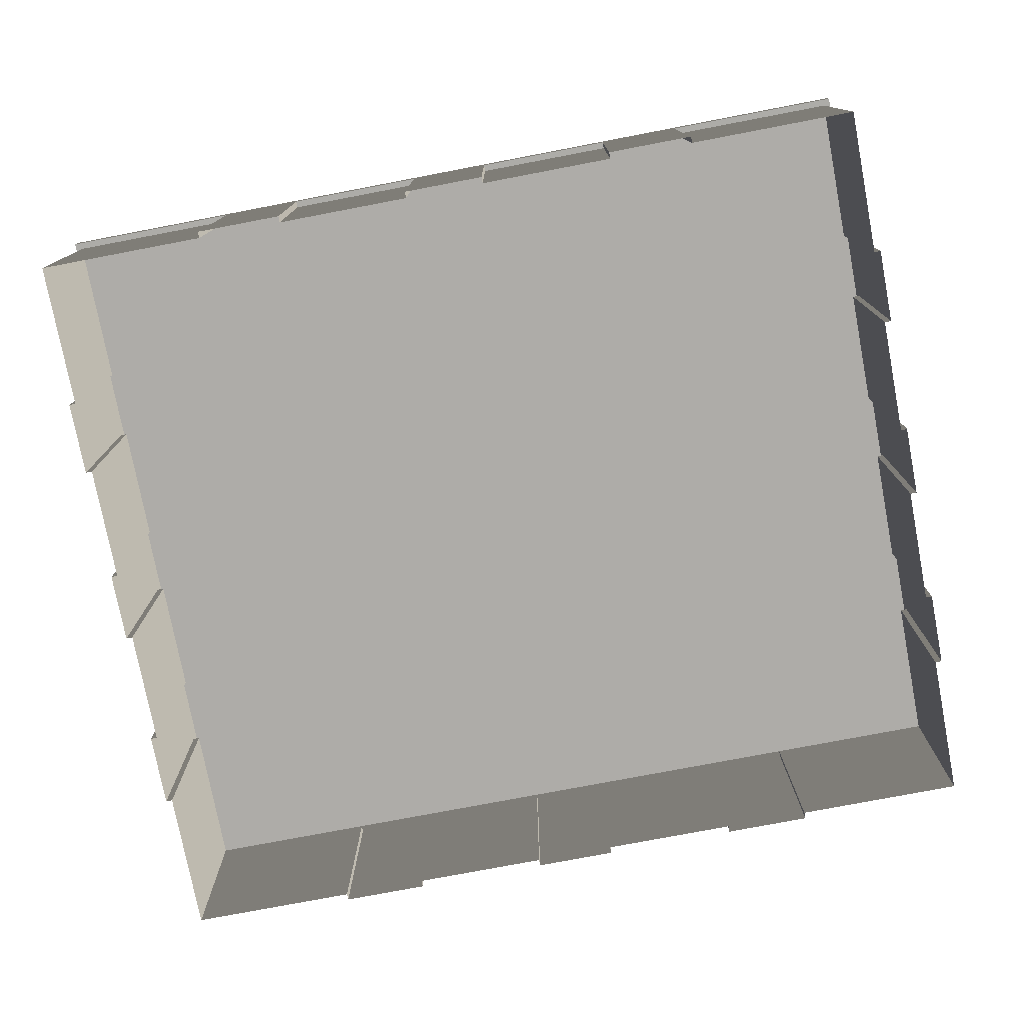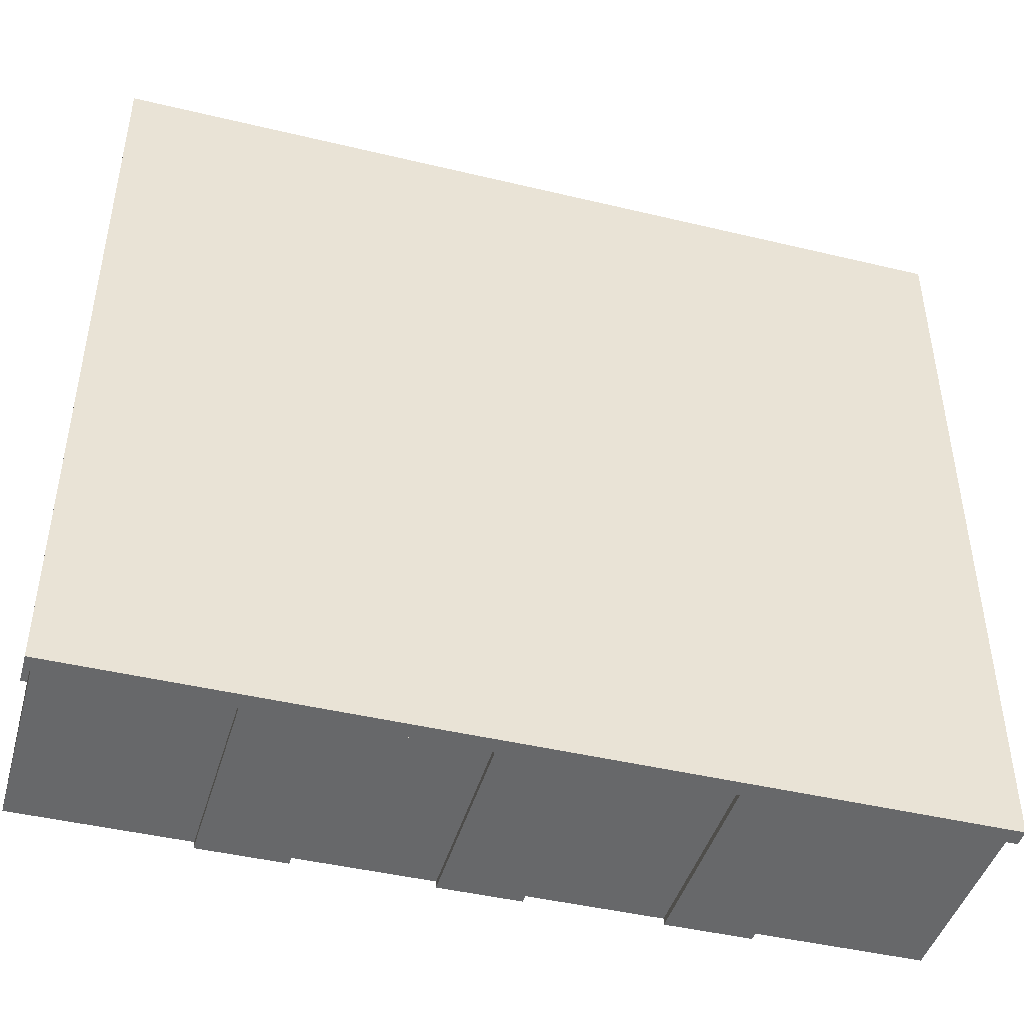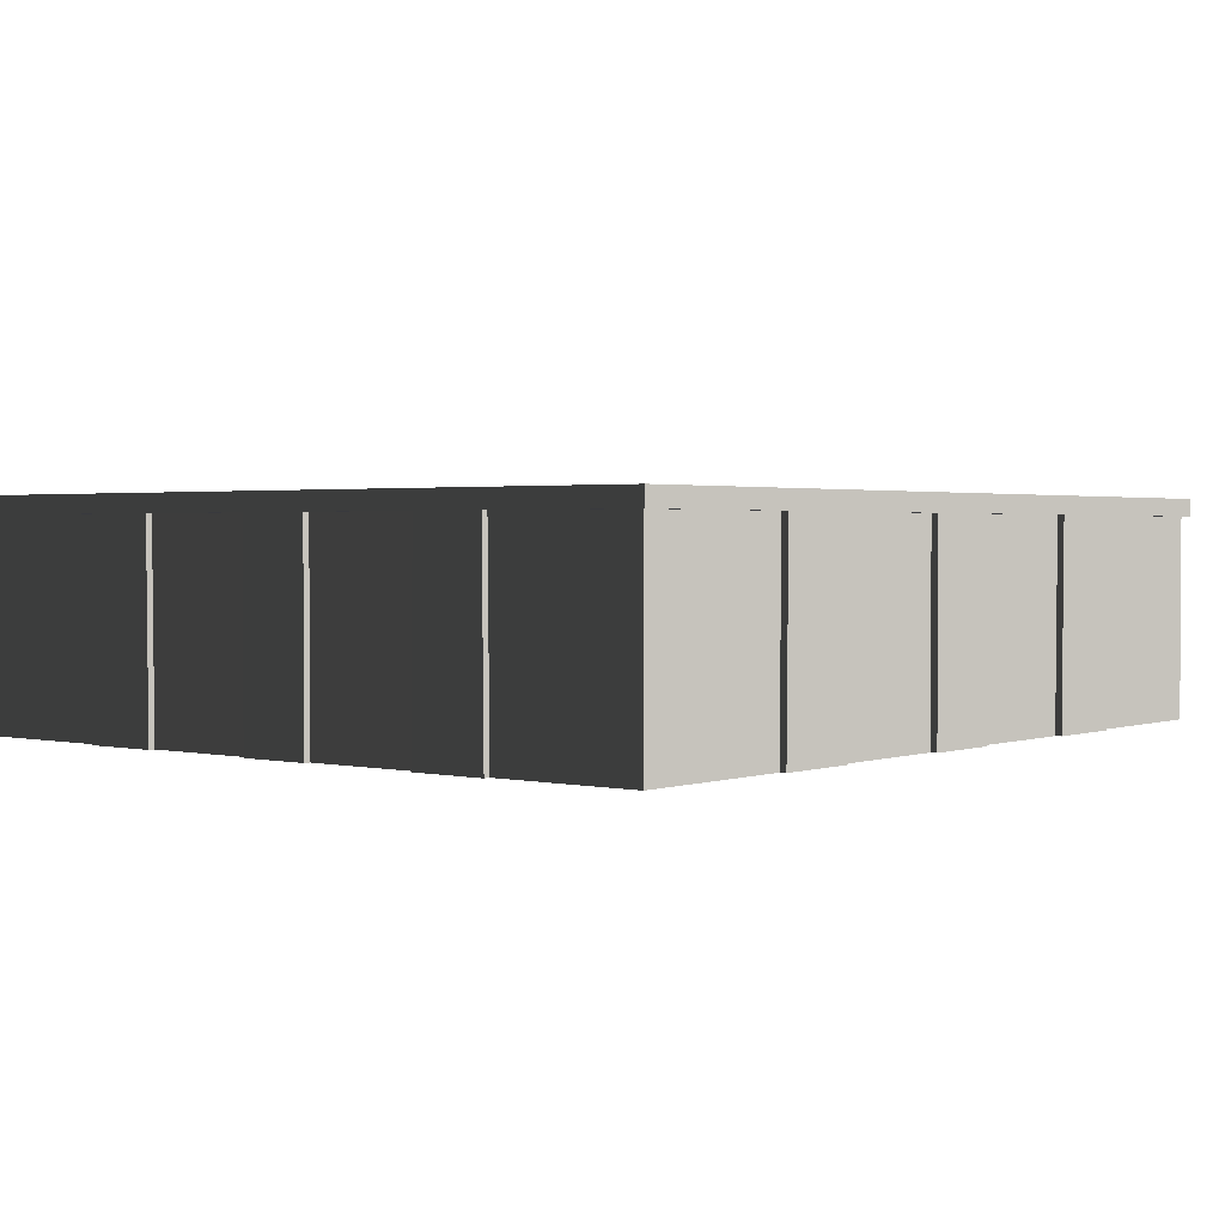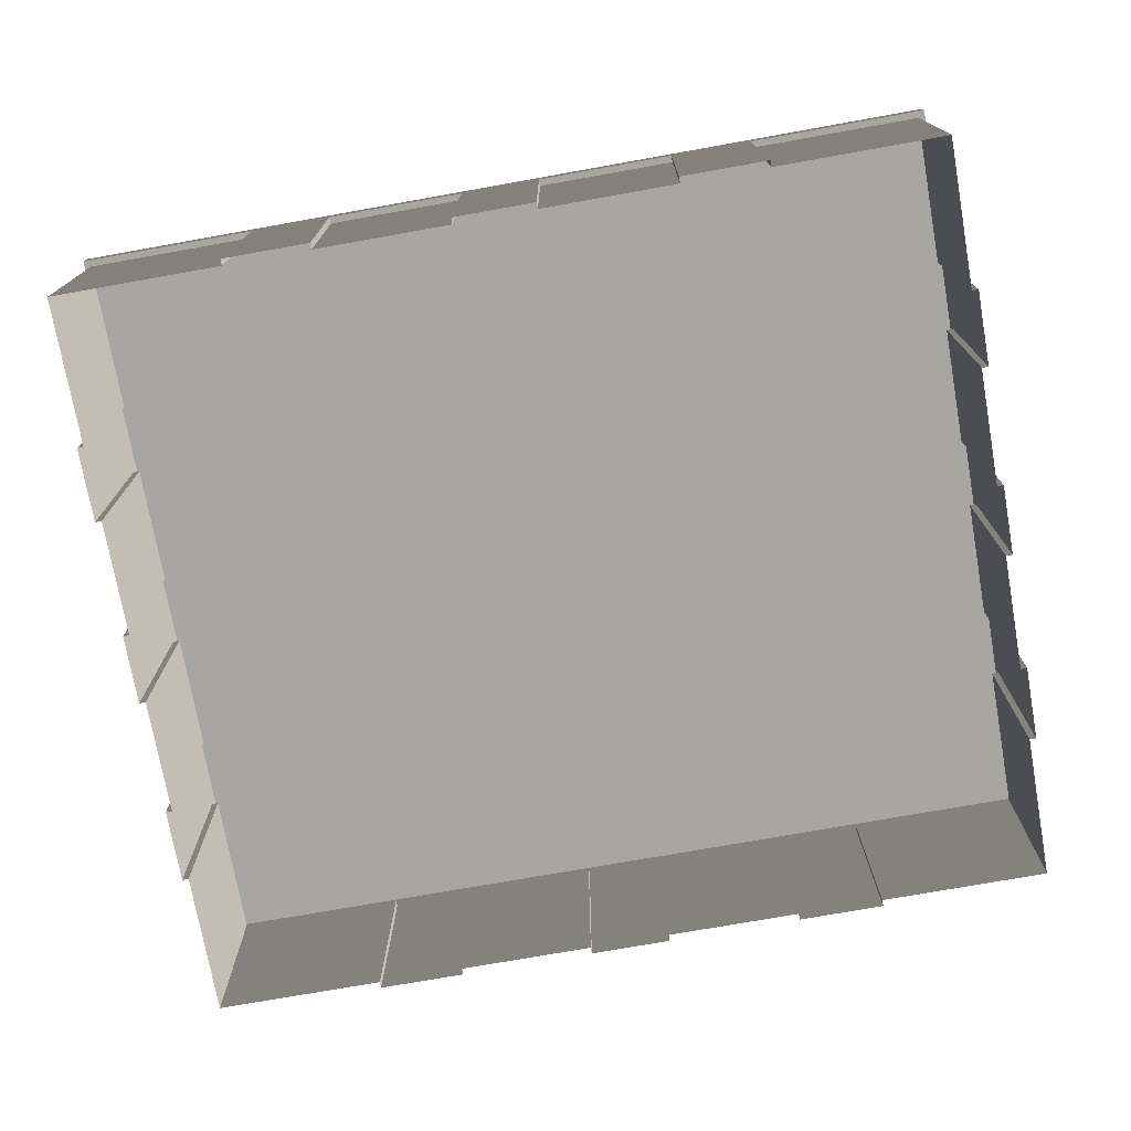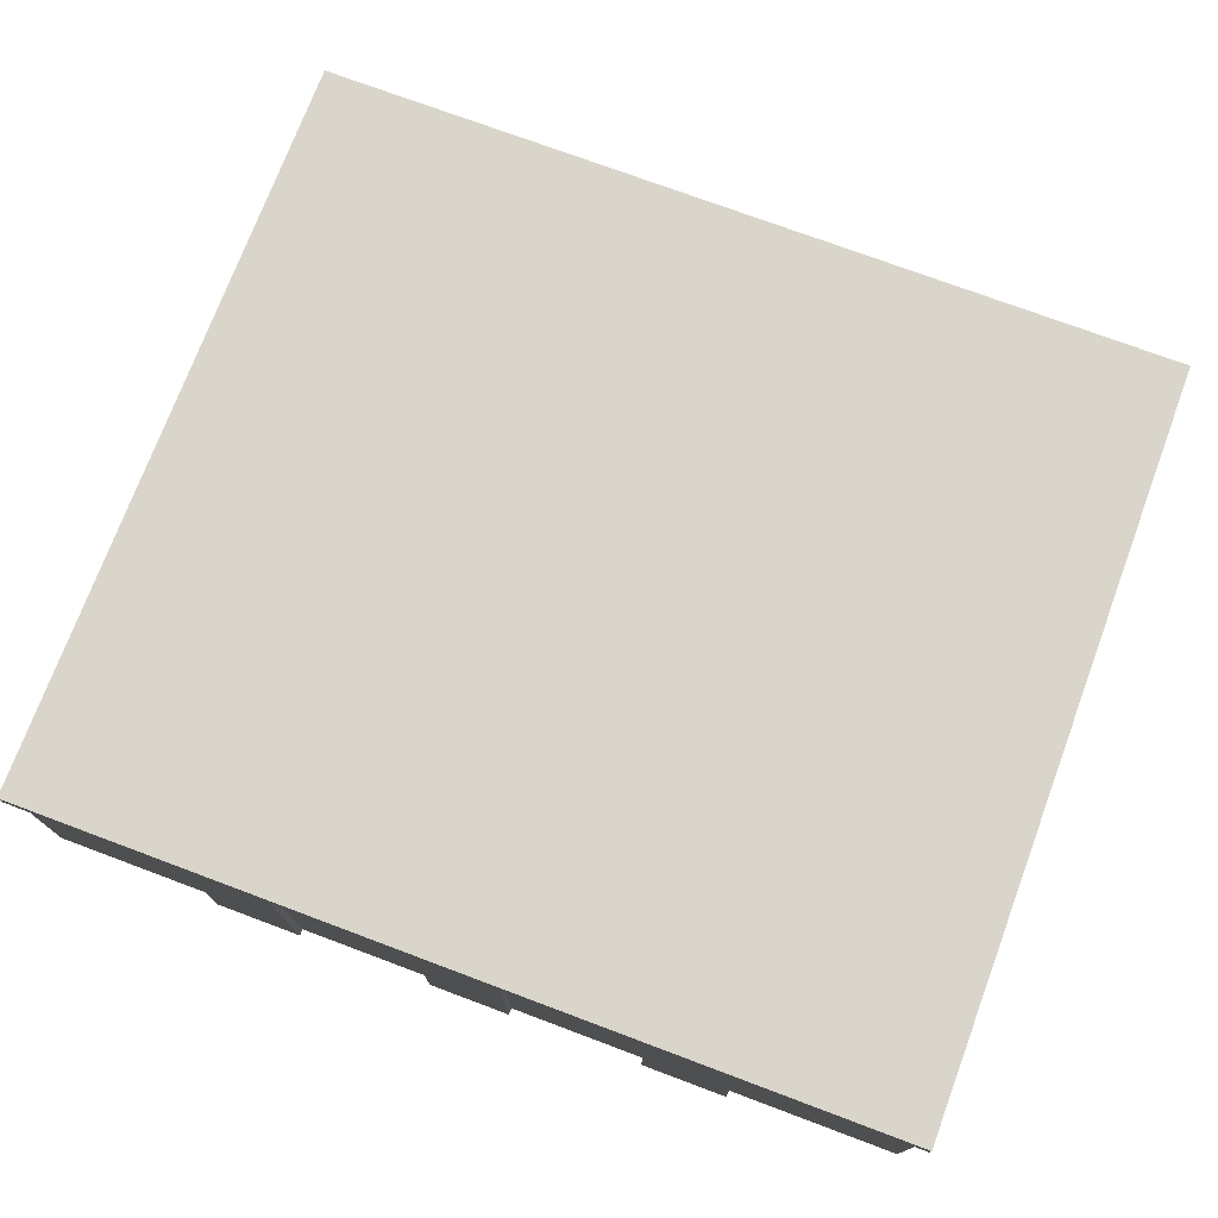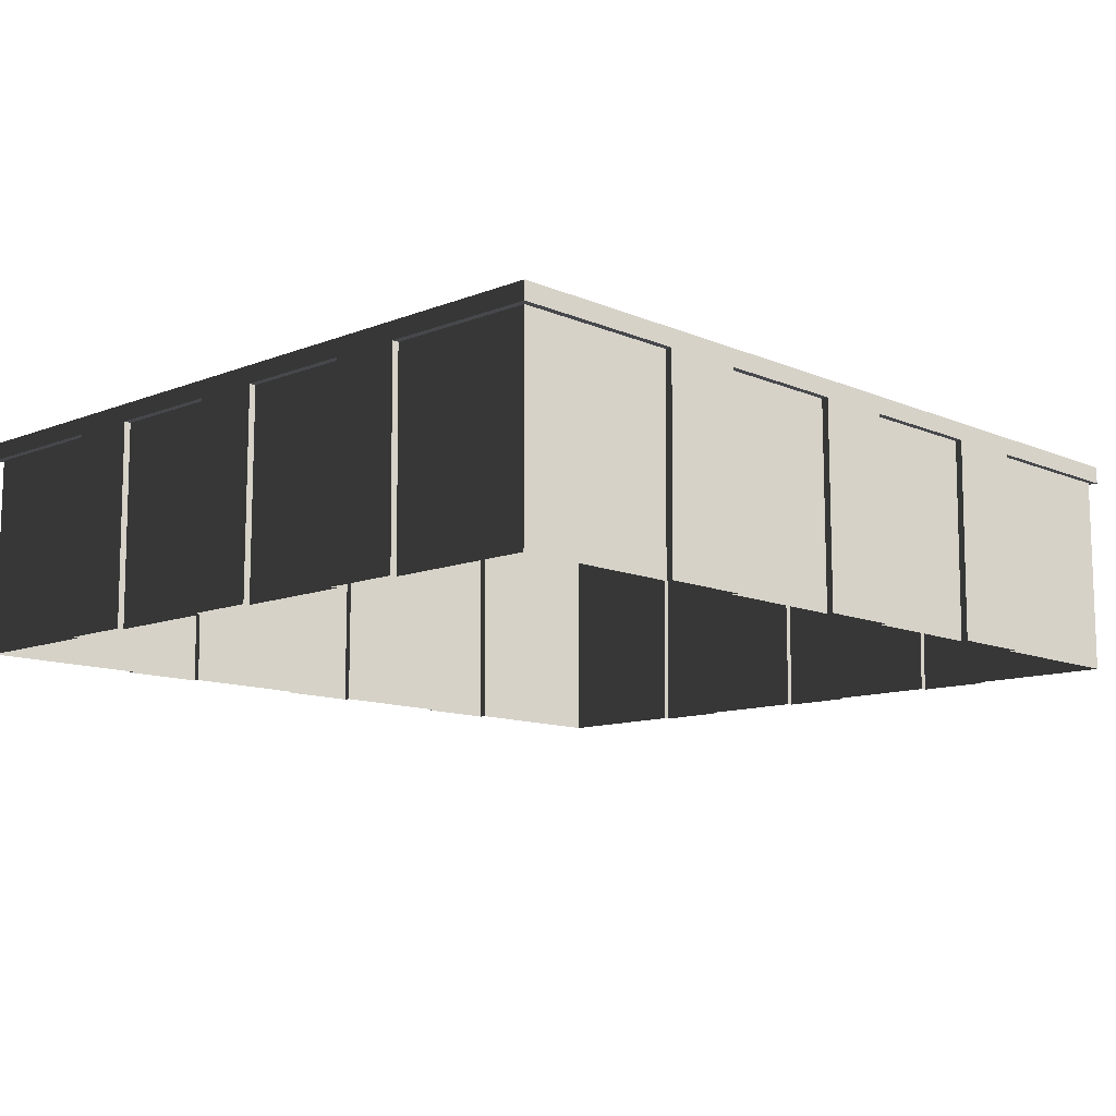
<metadata>
{"format":"obj","ext":"obj","renderer":"f3d","projection":"perspective","resolution":1024,"background":"white","views":[{"elev":-76.8,"azim":10.8,"up":"+Y"},{"elev":-44.6,"azim":164.4,"up":"+Z"},{"elev":1.8,"azim":-51.1,"up":"+Y"},{"elev":-74.2,"azim":10.1,"up":"+Y"},{"elev":74.3,"azim":20.5,"up":"+Y"},{"elev":-11.3,"azim":133.8,"up":"+Y"}]}
</metadata>
<code>
v 20 -5 1.624
v 20 4.202 1.624
v 20 4.202 -1.624
v 20 -5 -1.624
v -20 4.202 1.624
v -20 -5 1.624
v -20 -5 -1.624
v -20 4.202 -1.624
v 20 -5 -7.03
v 20 4.202 -7.118
v 20 4.202 -10.38
v 20 -5 -10.47
v -20 4.202 -7.118
v -20 -5 -7.03
v -20 -5 -10.47
v -20 4.202 -10.38
v 20 -5 10.47
v 20 4.202 10.38
v 20 4.202 7.118
v 20 -5 7.03
v -20 4.202 10.38
v -20 -5 10.47
v -20 -5 7.03
v -20 4.202 7.118
v 19.7 -5 17.2
v 19.7 4.202 17.2
v 19.7 4.202 10.38
v 19.7 -5 10.47
v -19.7 -5 10.47
v -19.7 4.202 10.38
v -19.7 4.202 17.2
v -19.7 -5 17.2
v 19.7 4.202 -1.624
v 19.7 4.202 -7.118
v 19.7 -5 -7.03
v 19.7 -5 -1.624
v -19.7 -5 -7.03
v -19.7 4.202 -7.118
v -19.7 4.202 -1.624
v -19.7 -5 -1.624
v 19.7 4.202 -10.38
v 19.7 4.202 -17.2
v 19.7 -5 -17.2
v 19.7 -5 -10.47
v -19.7 -5 -17.2
v -19.7 4.202 -17.2
v -19.7 4.202 -10.38
v -19.7 -5 -10.47
v 19.7 4.202 7.118
v 19.7 4.202 1.624
v 19.7 -5 1.624
v 19.7 -5 7.03
v -19.7 -5 1.624
v -19.7 4.202 1.624
v -19.7 4.202 7.118
v -19.7 -5 7.03
v -1.86 -5 17.5
v -1.86 4.202 17.5
v 1.86 4.202 17.5
v 1.86 -5 17.5
v -1.86 4.202 -17.5
v -1.86 -5 -17.5
v 1.86 -5 -17.5
v 1.86 4.202 -17.5
v -11.97 -5 17.5
v -11.87 4.202 17.5
v -8.131 4.202 17.5
v -8.03 -5 17.5
v -11.87 4.202 -17.5
v -11.97 -5 -17.5
v -8.03 -5 -17.5
v -8.131 4.202 -17.5
v 8.03 -5 17.5
v 8.131 4.202 17.5
v 11.87 4.202 17.5
v 11.97 -5 17.5
v 8.131 4.202 -17.5
v 8.03 -5 -17.5
v 11.97 -5 -17.5
v 11.87 4.202 -17.5
v -19.7 -5 17.2
v -19.7 4.202 17.2
v -11.87 4.202 17.2
v -11.97 -5 17.2
v -19.7 4.202 -17.2
v -19.7 -5 -17.2
v -11.97 -5 -17.2
v -11.87 4.202 -17.2
v 1.86 4.202 17.2
v 8.131 4.202 17.2
v 8.03 -5 17.2
v 1.86 -5 17.2
v 1.86 -5 -17.2
v 8.03 -5 -17.2
v 8.131 4.202 -17.2
v 1.86 4.202 -17.2
v -8.131 4.202 17.2
v -1.86 4.202 17.2
v -1.86 -5 17.2
v -8.03 -5 17.2
v -8.03 -5 -17.2
v -1.86 -5 -17.2
v -1.86 4.202 -17.2
v -8.131 4.202 -17.2
v 11.87 4.202 17.2
v 19.7 4.202 17.2
v 19.7 -5 17.2
v 11.97 -5 17.2
v 11.97 -5 -17.2
v 19.7 -5 -17.2
v 19.7 4.202 -17.2
v 11.87 4.202 -17.2
v 10 5 17.5
v 20 5 17.5
v 20 4.202 17.5
v 11.87 4.202 17.5
v -1.834e-05 5 17.5
v 8.131 4.202 17.5
v 1.86 4.202 17.5
v -1.86 4.202 17.5
v -8.131 4.202 17.5
v -11.87 4.202 17.5
v -10 5 17.5
v -20 4.202 17.5
v -20 5 17.5
v -20 4.202 10.38
v -20 5 8.75
v -20 5 17.5
v -20 4.202 17.5
v -20 5 2.431e-05
v -20 4.202 7.118
v -20 4.202 1.624
v -20 4.202 -1.624
v -20 4.202 -7.118
v -20 4.202 -10.38
v -20 5 -8.75
v -20 4.202 -17.5
v -20 5 -17.5
v -20 5 -17.5
v -20 4.202 -17.5
v -11.87 4.202 -17.5
v -10 5 -17.5
v -1.685e-05 5 -17.5
v -8.131 4.202 -17.5
v -1.86 4.202 -17.5
v 1.86 4.202 -17.5
v 8.131 4.202 -17.5
v 11.87 4.202 -17.5
v 10 5 -17.5
v 20 4.202 -17.5
v 20 5 -17.5
v 20 5 -8.75
v 20 5 -17.5
v 20 4.202 -17.5
v 20 4.202 -10.38
v 20 5 2.838e-05
v 20 4.202 -7.118
v 20 4.202 -1.624
v 20 4.202 1.624
v 20 4.202 7.118
v 20 4.202 10.38
v 20 5 8.75
v 20 4.202 17.5
v 20 5 17.5
v 20 -5 10.47
v 19.7 -5 10.47
v 19.7 4.202 10.38
v 20 4.202 10.38
v 20 4.202 10.38
v 19.7 4.202 10.38
v 19.7 4.202 17.2
v 20 4.202 17.5
v 11.87 4.202 17.5
v 11.87 4.202 17.2
v 11.97 -5 17.2
v 11.97 -5 17.5
v 20 4.202 17.5
v 19.7 4.202 17.2
v 11.87 4.202 17.2
v 11.87 4.202 17.5
v -20 4.202 17.5
v -19.7 4.202 17.2
v -19.7 4.202 10.38
v -20 4.202 10.38
v -20 4.202 10.38
v -19.7 4.202 10.38
v -19.7 -5 10.47
v -20 -5 10.47
v -11.97 -5 17.5
v -11.97 -5 17.2
v -11.87 4.202 17.2
v -11.87 4.202 17.5
v -11.87 4.202 17.5
v -11.87 4.202 17.2
v -19.7 4.202 17.2
v -20 4.202 17.5
v 20 4.202 -1.624
v 19.7 4.202 -1.624
v 19.7 -5 -1.624
v 20 -5 -1.624
v 20 -5 -7.03
v 19.7 -5 -7.03
v 19.7 4.202 -7.118
v 20 4.202 -7.118
v 20 4.202 -7.118
v 19.7 4.202 -7.118
v 19.7 4.202 -1.624
v 20 4.202 -1.624
v -20 -5 -1.624
v -19.7 -5 -1.624
v -19.7 4.202 -1.624
v -20 4.202 -1.624
v -20 4.202 -1.624
v -19.7 4.202 -1.624
v -19.7 4.202 -7.118
v -20 4.202 -7.118
v -20 4.202 -7.118
v -19.7 4.202 -7.118
v -19.7 -5 -7.03
v -20 -5 -7.03
v 20 4.202 -10.38
v 19.7 4.202 -10.38
v 19.7 -5 -10.47
v 20 -5 -10.47
v 20 4.202 -17.5
v 19.7 4.202 -17.2
v 19.7 4.202 -10.38
v 20 4.202 -10.38
v 11.97 -5 -17.5
v 11.97 -5 -17.2
v 11.87 4.202 -17.2
v 11.87 4.202 -17.5
v 11.87 4.202 -17.5
v 11.87 4.202 -17.2
v 19.7 4.202 -17.2
v 20 4.202 -17.5
v -20 -5 -10.47
v -19.7 -5 -10.47
v -19.7 4.202 -10.38
v -20 4.202 -10.38
v -20 4.202 -10.38
v -19.7 4.202 -10.38
v -19.7 4.202 -17.2
v -20 4.202 -17.5
v -20 4.202 -17.5
v -19.7 4.202 -17.2
v -11.87 4.202 -17.2
v -11.87 4.202 -17.5
v -11.87 4.202 -17.5
v -11.87 4.202 -17.2
v -11.97 -5 -17.2
v -11.97 -5 -17.5
v 20 4.202 7.118
v 19.7 4.202 7.118
v 19.7 -5 7.03
v 20 -5 7.03
v 20 -5 1.624
v 19.7 -5 1.624
v 19.7 4.202 1.624
v 20 4.202 1.624
v 20 4.202 1.624
v 19.7 4.202 1.624
v 19.7 4.202 7.118
v 20 4.202 7.118
v -20 -5 7.03
v -19.7 -5 7.03
v -19.7 4.202 7.118
v -20 4.202 7.118
v -20 4.202 7.118
v -19.7 4.202 7.118
v -19.7 4.202 1.624
v -20 4.202 1.624
v -20 4.202 1.624
v -19.7 4.202 1.624
v -19.7 -5 1.624
v -20 -5 1.624
v 1.86 4.202 17.5
v 1.86 4.202 17.2
v 1.86 -5 17.2
v 1.86 -5 17.5
v 8.03 -5 17.5
v 8.03 -5 17.2
v 8.131 4.202 17.2
v 8.131 4.202 17.5
v 8.131 4.202 17.5
v 8.131 4.202 17.2
v 1.86 4.202 17.2
v 1.86 4.202 17.5
v 1.86 -5 -17.5
v 1.86 -5 -17.2
v 1.86 4.202 -17.2
v 1.86 4.202 -17.5
v 1.86 4.202 -17.5
v 1.86 4.202 -17.2
v 8.131 4.202 -17.2
v 8.131 4.202 -17.5
v 8.131 4.202 -17.5
v 8.131 4.202 -17.2
v 8.03 -5 -17.2
v 8.03 -5 -17.5
v -8.131 4.202 17.5
v -8.131 4.202 17.2
v -8.03 -5 17.2
v -8.03 -5 17.5
v -1.86 -5 17.5
v -1.86 -5 17.2
v -1.86 4.202 17.2
v -1.86 4.202 17.5
v -1.86 4.202 17.5
v -1.86 4.202 17.2
v -8.131 4.202 17.2
v -8.131 4.202 17.5
v -8.03 -5 -17.5
v -8.03 -5 -17.2
v -8.131 4.202 -17.2
v -8.131 4.202 -17.5
v -8.131 4.202 -17.5
v -8.131 4.202 -17.2
v -1.86 4.202 -17.2
v -1.86 4.202 -17.5
v -1.86 4.202 -17.5
v -1.86 4.202 -17.2
v -1.86 -5 -17.2
v -1.86 -5 -17.5
v -1.769e-05 5 1.75e-05
v -20 5 17.5
v -20 5 8.75
v -10 5 17.5
v -1.834e-05 5 17.5
v 10 5 17.5
v 20 5 17.5
v 20 5 8.75
v 20 5 2.838e-05
v 20 5 -8.75
v 20 5 -17.5
v 10 5 -17.5
v -1.685e-05 5 -17.5
v -10 5 -17.5
v -20 5 -17.5
v -20 5 -8.75
v -20 5 2.431e-05
g TS_LA_Buildings_Base_201351_46
f 1 3 2
f 1 4 3
f 5 7 6
f 5 8 7
f 9 11 10
f 9 12 11
f 13 15 14
f 13 16 15
f 17 19 18
f 17 20 19
f 21 23 22
f 21 24 23
f 25 27 26
f 25 28 27
f 29 31 30
f 29 32 31
f 33 35 34
f 33 36 35
f 37 39 38
f 37 40 39
f 41 43 42
f 41 44 43
f 45 47 46
f 45 48 47
f 49 51 50
f 49 52 51
f 53 55 54
f 53 56 55
f 57 59 58
f 57 60 59
f 61 63 62
f 61 64 63
f 65 67 66
f 65 68 67
f 69 71 70
f 69 72 71
f 73 75 74
f 73 76 75
f 77 79 78
f 77 80 79
f 81 83 82
f 81 84 83
f 85 87 86
f 85 88 87
f 89 91 90
f 89 92 91
f 93 95 94
f 93 96 95
f 97 99 98
f 97 100 99
f 101 103 102
f 101 104 103
f 105 107 106
f 105 108 107
f 109 111 110
f 109 112 111
f 113 115 114
f 113 116 115
f 117 116 113
f 118 116 117
f 117 119 118
f 120 119 117
f 117 121 120
f 122 121 117
f 123 122 117
f 124 122 123
f 124 123 125
f 126 128 127
f 126 129 128
f 126 127 130
f 130 131 126
f 132 131 130
f 130 133 132
f 134 133 130
f 130 135 134
f 136 135 130
f 137 135 136
f 137 136 138
f 139 141 140
f 139 142 141
f 141 142 143
f 143 144 141
f 145 144 143
f 143 146 145
f 147 146 143
f 143 148 147
f 149 148 143
f 150 148 149
f 150 149 151
f 152 154 153
f 152 155 154
f 156 155 152
f 157 155 156
f 156 158 157
f 159 158 156
f 156 160 159
f 161 160 156
f 162 161 156
f 163 161 162
f 163 162 164
f 165 167 166
f 165 168 167
f 169 171 170
f 169 172 171
f 173 175 174
f 173 176 175
f 177 179 178
f 177 180 179
f 181 183 182
f 181 184 183
f 185 187 186
f 185 188 187
f 189 191 190
f 189 192 191
f 193 195 194
f 193 196 195
f 197 199 198
f 197 200 199
f 201 203 202
f 201 204 203
f 205 207 206
f 205 208 207
f 209 211 210
f 209 212 211
f 213 215 214
f 213 216 215
f 217 219 218
f 217 220 219
f 221 223 222
f 221 224 223
f 225 227 226
f 225 228 227
f 229 231 230
f 229 232 231
f 233 235 234
f 233 236 235
f 237 239 238
f 237 240 239
f 241 243 242
f 241 244 243
f 245 247 246
f 245 248 247
f 249 251 250
f 249 252 251
f 253 255 254
f 253 256 255
f 257 259 258
f 257 260 259
f 261 263 262
f 261 264 263
f 265 267 266
f 265 268 267
f 269 271 270
f 269 272 271
f 273 275 274
f 273 276 275
f 277 279 278
f 277 280 279
f 281 283 282
f 281 284 283
f 285 287 286
f 285 288 287
f 289 291 290
f 289 292 291
f 293 295 294
f 293 296 295
f 297 299 298
f 297 300 299
f 301 303 302
f 301 304 303
f 305 307 306
f 305 308 307
f 309 311 310
f 309 312 311
f 313 315 314
f 313 316 315
f 317 319 318
f 317 320 319
f 321 323 322
f 321 324 323
f 325 327 326
f 326 328 325
f 325 328 329
f 329 330 325
f 325 330 331
f 331 332 325
f 325 332 333
f 333 334 325
f 325 334 335
f 335 336 325
f 325 336 337
f 337 338 325
f 325 338 339
f 339 340 325
f 325 340 341
f 341 327 325

</code>
